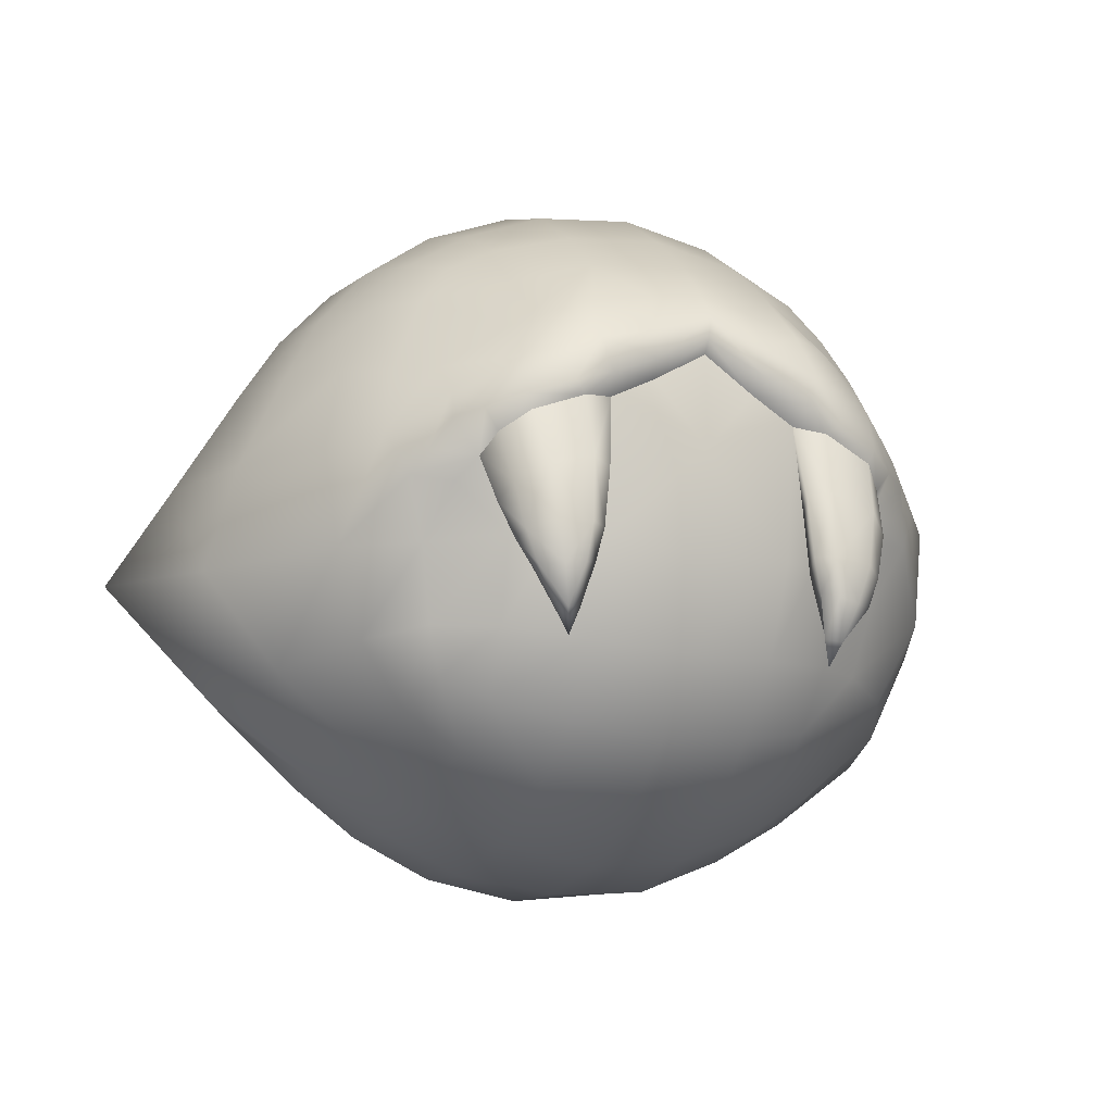
<metadata>
{"format":"obj","ext":"obj","renderer":"f3d","projection":"perspective","resolution":1024,"background":"white","views":[{"elev":-18.4,"azim":-23.8,"up":"+Y"}]}
</metadata>
<code>
g slime_DLC_saber_LOD0
v -0.2266 0.3421 0.445
v -0.2312 0.3196 0.4642
v -0.1985 0.2669 0.4632
v 0.2266 0.3421 0.445
v 0.1985 0.2669 0.4632
v 0.2312 0.3196 0.4642
v 0.6254 0.4079 -0.1035
v 0.4956 0.2448 -0.02902
v 0.5363 0.3895 0.07434
v 0.5085 0.5261 0.1211
v 0.4241 0.372 0.2899
v 0.4425 0.5078 0.2835
v 0.3866 0.513 0.3528
v 0.4532 0.6553 0.1332
v 0.414 0.627 0.2523
v 0.5498 0.5419 -0.06064
v 0.6254 0.4079 -0.1035
v 0.4458 0.2506 0.1218
v 0.4956 0.2448 -0.02902
v 0.4743 0.6783 -0.003258
v 0.4054 0.7502 0.128
v 0.4215 0.7646 0
v 0.3576 0.1418 0
v 0.428 0.253 -0.1602
v 0.5312 0.3892 -0.1917
v 0.3397 0.1585 0.1272
v 0.3101 0.1899 0.2277
v 0.3392 0.1589 -0.1259
v 0.3783 0.2636 0.256
v 0.2824 0.2176 0.2862
v 0.3066 0.2776 0.3116
v 0.224 0.1899 0.3138
v 0.3648 0.2676 -0.2645
v 0.3109 0.1893 -0.2273
v 0.2313 0.2689 0.3672
v 0.1244 0.1638 0.3399
v 0.3271 0.377 0.3367
v 0.3055 0.2776 -0.3231
v 0.2823 0.2176 -0.2835
v 0.3274 0.3769 -0.3662
v 0.3947 0.3792 -0.314
v 0.3431 0.5 -0.3555
v 0.4189 0.5134 -0.2831
v 0.333 0.6232 -0.333
v 0.4985 0.5164 -0.1612
v 0.4025 0.6298 -0.2466
v 0.3079 0.7224 -0.3079
v 0.3635 0.7327 -0.2327
v 0.2824 0.7824 -0.2824
v 0.3101 0.8101 -0.224
v 0.4517 0.6559 -0.1338
v 0.4054 0.7506 -0.128
v 0.3362 0.8362 -0.1244
v 0.6254 0.4079 -0.1035
v 0.4956 0.2448 -0.02902
v 0.3492 0.8492 0
v 0.3362 0.8362 0.1244
v 0.3635 0.7327 0.2363
v 0.3101 0.8101 0.2277
v 0.3214 0.7251 0.299
v 0.2824 0.7824 0.2862
v 0.3688 0.6064 0.3265
v 0.326 0.599 0.3815
v 0.224 0.8101 0.3138
v 0.2325 0.8632 0.2362
v 0.3101 0.8101 0.2277
v 0.2474 0.9048 0.1278
v 0.3362 0.8362 0.1244
v 0.2545 0.9215 0
v 0.3492 0.8492 0
v 0.2474 0.9048 -0.1278
v 0.3362 0.8362 -0.1244
v 0.2325 0.8632 -0.2325
v 0.3101 0.8101 -0.224
v 0.224 0.8101 -0.3101
v 0.2824 0.7824 -0.2824
v 0.3079 0.7224 -0.3079
v 0.2327 0.7327 -0.3635
v 0.333 0.6232 -0.333
v 0.1244 0.8362 -0.3362
v 0.1278 0.9048 -0.2474
v 0.1337 0.9537 -0.1337
v 0.1369 0.9735 0
v 0.2458 0.627 -0.4023
v 0.3431 0.5 -0.3555
v 0.128 0.7478 -0.4054
v -0 0.8492 -0.3492
v -0 0.9215 -0.2545
v -0 0.9735 -0.1369
v -0 0.9879 0
v -0 0.7545 -0.4215
v 0.1337 0.9537 0.1337
v -0 0.9879 0
v 0.1335 0.6335 -0.4532
v -0 0.6369 -0.4735
v 0.1278 0.9048 0.2511
v 0.2528 0.5 -0.4187
v 0.3274 0.3769 -0.3662
v 0.1365 0.5 -0.4723
v -1.192e-07 0.5 -0.4879
v 0.2458 0.373 -0.4023
v 0.3055 0.2776 -0.3231
v 0.1335 0.3665 -0.4532
v -1.192e-07 0.3631 -0.4735
v 0.2327 0.2673 -0.3635
v 0.2823 0.2176 -0.2835
v 0.224 0.1899 -0.3101
v 0.128 0.2522 -0.4054
v -1.192e-07 0.2455 -0.4215
v 0.1244 0.1638 -0.3362
v -1.192e-07 0.1508 -0.3492
v -0.4956 0.2448 -0.02902
v -0.6254 0.4079 -0.1035
v -0.5365 0.3896 0.07378
v -0.5086 0.5261 0.121
v -0.4241 0.372 0.2899
v -0.5498 0.5419 -0.06064
v -0.6254 0.4079 -0.1035
v -0.4458 0.2506 0.1218
v -0.4956 0.2448 -0.02902
v -0.3576 0.1418 0
v -0.4282 0.252 -0.1588
v -0.5293 0.3886 -0.1915
v -0.3391 0.1587 -0.1257
v -0.3397 0.1585 0.1272
v -0.3109 0.1887 -0.2268
v -0.3783 0.2636 0.256
v -0.3101 0.1899 0.2277
v -0.3645 0.2678 -0.2638
v -0.2823 0.2176 -0.2835
v -0.3055 0.2776 -0.3231
v -0.3947 0.3792 -0.314
v -0.3274 0.3769 -0.3662
v -0.3066 0.2776 0.3116
v -0.2824 0.2176 0.2862
v -0.4162 0.5107 -0.2822
v -0.3431 0.5 -0.3555
v -0.3271 0.377 0.3367
v -0.2313 0.2689 0.3672
v -0.224 0.1899 0.3138
v -0.5057 0.5083 -0.1683
v -0.4019 0.6297 -0.2471
v -0.333 0.6232 -0.333
v -0.2387 0.3797 0.4059
v -0.1279 0.2539 0.4091
v -0.1244 0.1639 0.3399
v -0.4517 0.6559 -0.1338
v -0.3635 0.7327 -0.2327
v -0.3079 0.7224 -0.3079
v -0.3101 0.8101 -0.224
v -0.2824 0.7824 -0.2824
v -0.3362 0.8362 -0.1244
v -0.4054 0.7506 -0.128
v -0.3492 0.8492 0
v -0.4215 0.7646 0
v -0.3362 0.8361 0.1244
v -0.4743 0.6783 -0.003258
v -0.4054 0.7502 0.128
v -0.3101 0.8101 0.2277
v -0.3635 0.7327 0.2363
v -0.2824 0.7824 0.2862
v -0.6254 0.4079 -0.1035
v -0.4956 0.2448 -0.02902
v -0.4532 0.6553 0.1332
v -0.414 0.627 0.2523
v -0.4425 0.5078 0.2835
v -0.3688 0.6064 0.3265
v -0.3214 0.7251 0.299
v -0.3866 0.513 0.3528
v -0.224 0.8101 0.3138
v -0.3101 0.8101 0.2277
v -0.3586 0.4514 0.3714
v -0.326 0.599 0.3815
v -0.2325 0.8632 0.2362
v -0.3362 0.8361 0.1244
v -0.3079 0.4424 0.3961
v -0.2826 0.4729 0.4158
v -0.3437 0.4791 0.3969
v -0.3201 0.5572 0.4156
v -0.2488 0.5922 0.474
v -0.2462 0.6488 0.4376
v -0.3241 0.512 0.4288
v -0.291 0.5226 0.4543
v -0.1832 0.3827 0.432
v -0.2716 0.495 0.4518
v -0.2499 0.5378 0.4855
v -0.2408 0.5174 0.4845
v -0.172 0.5441 0.4966
v -0.1894 0.5588 0.5059
v -0.1403 0.5745 0.512
v -0.1307 0.553 0.4815
v -0.07052 0.5857 0.4854
v -0.154 0.6227 0.5053
v -0.07525 0.6047 0.5094
v -0.1313 0.3735 0.4568
v -0.1307 0.553 0.4815
v -6.286e-08 0.5 0.4916
v -0.07052 0.5857 0.4854
v -1.676e-08 0.6301 0.4888
v 0.07052 0.5857 0.4854
v 0.1307 0.553 0.4815
v -7.707e-08 0.3631 0.4773
v 0.1313 0.3735 0.4568
v 0.1832 0.3827 0.432
v -8.754e-08 0.2455 0.4253
v -9.133e-08 0.1508 0.353
v 0.1279 0.2539 0.4091
v 0.2387 0.3797 0.4059
v 0.2826 0.4729 0.4158
v 0.3079 0.4424 0.3961
v 0.2387 0.3797 0.4059
v 0.3586 0.4514 0.3714
v 0.3437 0.4791 0.3969
v 0.3201 0.5572 0.4156
v 0.2488 0.5922 0.474
v 0.3241 0.512 0.4288
v 0.291 0.5226 0.4543
v 0.2716 0.495 0.4518
v 0.2499 0.5378 0.4855
v 0.2408 0.5174 0.4845
v 0.172 0.5441 0.4966
v 0.1894 0.5588 0.5059
v 0.1403 0.5745 0.512
v 0.1307 0.553 0.4815
v 0.07052 0.5857 0.4854
v 0.154 0.6227 0.5053
v 0.2462 0.6488 0.4376
v 0.07525 0.6047 0.5094
v 0.1879 0.6739 0.4651
v 0.1281 0.7642 0.4165
v 0.2387 0.7343 0.3756
v 0.1448 0.689 0.4696
v 0.08259 0.6417 0.5119
v -0 0.6466 0.5001
v -1.676e-08 0.6301 0.4888
v -0 0.6741 0.5083
v 0.06949 0.7054 0.4746
v -0 0.7768 0.4324
v 0.1244 0.8361 0.3399
v -0 0.7151 0.4822
v -0.08259 0.6417 0.5119
v -0.06949 0.7054 0.4746
v -0.1281 0.7642 0.4165
v -0.1448 0.689 0.4696
v -0.1879 0.6739 0.4651
v -0.2387 0.7343 0.3756
v -0.1244 0.8361 0.3399
v -1.406e-08 0.8492 0.353
v -0.1278 0.9048 0.2511
v -4.016e-08 0.9215 0.2582
v -0.2474 0.9048 0.1278
v -0.3492 0.8492 0
v -0.1337 0.9537 0.1337
v -0 0.9735 0.1369
v -0 0.9879 0
v -0.2545 0.9215 0
v -0.3362 0.8362 -0.1244
v -0.1369 0.9735 0
v -0 0.9879 0
v -0.2474 0.9048 -0.1278
v -0.3101 0.8101 -0.224
v -0.1337 0.9537 -0.1337
v -0 0.9879 0
v -0.2325 0.8632 -0.2325
v -0.2824 0.7824 -0.2824
v -0.1278 0.9048 -0.2474
v -0.224 0.8101 -0.3101
v -0 0.9735 -0.1369
v -0 0.9879 0
v -0 0.9215 -0.2545
v -0.1244 0.8362 -0.3361
v -0 0.8492 -0.3492
v -0 0.7545 -0.4215
v -0.128 0.7478 -0.4054
v -0 0.6369 -0.4735
v -0.2327 0.7327 -0.3635
v -0.3079 0.7224 -0.3079
v -0.1335 0.6335 -0.4532
v -1.192e-07 0.5 -0.4879
v -0.2458 0.627 -0.4023
v -0.333 0.6232 -0.333
v -0.1365 0.5 -0.4723
v -1.192e-07 0.3631 -0.4735
v -0.2528 0.5 -0.4187
v -0.3431 0.5 -0.3555
v -0.1335 0.3665 -0.4532
v -1.192e-07 0.2455 -0.4215
v -0.2458 0.373 -0.4023
v -0.3274 0.3769 -0.3662
v -0.128 0.2522 -0.4054
v -1.192e-07 0.1508 -0.3492
v -0.1244 0.1638 -0.3362
v -0.2327 0.2673 -0.3635
v -0.3055 0.2776 -0.3231
v -0.224 0.1899 -0.3101
v -0.2823 0.2176 -0.2835
v -0.2826 0.4729 0.4158
v -0.2506 0.3972 0.4322
v -0.1832 0.3827 0.432
v -0.1817 0.345 0.4445
v -0.2266 0.3421 0.445
v -0.181 0.2852 0.4572
v -0.1985 0.2669 0.4632
v -0.182 0.2377 0.4641
v -0.2508 0.3542 0.458
v -0.2312 0.3196 0.4642
v -0.2696 0.4055 0.4443
v -0.2826 0.4729 0.4158
v -0.2316 0.3169 0.4849
v -0.1985 0.2669 0.4632
v -0.2477 0.3591 0.4853
v -0.262 0.4211 0.4795
v -0.2295 0.4402 0.5112
v -0.2826 0.4729 0.4158
v -0.2716 0.495 0.4518
v -0.2408 0.5174 0.4845
v -0.172 0.5441 0.4966
v -0.1682 0.4565 0.5136
v -0.1307 0.553 0.4815
v -0.2048 0.3145 0.506
v -0.1918 0.2672 0.4849
v -0.1768 0.3199 0.5073
v -0.2181 0.3651 0.5163
v -0.1713 0.37 0.5166
v -0.1476 0.3716 0.4969
v -0.158 0.326 0.4917
v -0.1714 0.2713 0.4749
v -0.14 0.4507 0.4975
v -0.1307 0.553 0.4815
v -0.1527 0.3537 0.4751
v -0.181 0.2852 0.4572
v -0.1714 0.2713 0.4749
v -0.1817 0.345 0.4445
v -0.1832 0.3827 0.432
v -0.1425 0.4361 0.4803
v -0.1307 0.553 0.4815
v -0.1714 0.2713 0.4749
v -0.1918 0.2672 0.4849
v -0.182 0.2377 0.4641
v -0.1918 0.2672 0.4849
v -0.182 0.2377 0.4641
v -0.1985 0.2669 0.4632
v 0.2826 0.4729 0.4158
v 0.1832 0.3827 0.432
v 0.2506 0.3972 0.4322
v 0.1817 0.345 0.4445
v 0.2266 0.3421 0.445
v 0.181 0.2852 0.4572
v 0.1985 0.2669 0.4632
v 0.182 0.2377 0.4641
v 0.2508 0.3542 0.458
v 0.2312 0.3196 0.4642
v 0.2696 0.4055 0.4443
v 0.2826 0.4729 0.4158
v 0.2316 0.3169 0.4849
v 0.1985 0.2669 0.4632
v 0.2477 0.3591 0.4853
v 0.262 0.4211 0.4795
v 0.2295 0.4402 0.5112
v 0.2826 0.4729 0.4158
v 0.2716 0.495 0.4518
v 0.2408 0.5174 0.4845
v 0.172 0.5441 0.4966
v 0.1682 0.4565 0.5136
v 0.1307 0.553 0.4815
v 0.2048 0.3145 0.506
v 0.1918 0.2672 0.4849
v 0.1768 0.3199 0.5073
v 0.2181 0.3651 0.5163
v 0.1713 0.37 0.5166
v 0.1476 0.3716 0.4969
v 0.158 0.326 0.4917
v 0.1714 0.2713 0.4749
v 0.14 0.4507 0.4975
v 0.1307 0.553 0.4815
v 0.1527 0.3537 0.4751
v 0.181 0.2852 0.4572
v 0.1714 0.2713 0.4749
v 0.1817 0.345 0.4445
v 0.1832 0.3827 0.432
v 0.1425 0.4361 0.4803
v 0.1307 0.553 0.4815
v 0.1918 0.2672 0.4849
v 0.1714 0.2713 0.4749
v 0.182 0.2377 0.4641
v 0.1918 0.2672 0.4849
v 0.1985 0.2669 0.4632
v 0.182 0.2377 0.4641
v 0.1244 0.1638 -0.3362
v -1.192e-07 0.1508 -0.3492
v -1.192e-07 0.07846 -0.2545
v 0.1278 0.09525 -0.2474
v 0.224 0.1899 -0.3101
v -1.192e-07 0.02648 -0.1369
v 0.2325 0.1368 -0.2325
v 0.2823 0.2176 -0.2835
v 0.3109 0.1893 -0.2273
v 0.1337 0.04631 -0.1337
v -1.192e-07 0.01215 0
v 0.2474 0.09525 -0.1278
v 0.3392 0.1589 -0.1259
v 0.1369 0.02648 0
v -1.192e-07 0.01215 0
v 0.2545 0.07846 0
v 0.3576 0.1418 0
v 0.2474 0.09525 0.1278
v 0.3397 0.1585 0.1272
v 0.1337 0.04631 0.1337
v 0.2325 0.1368 0.2362
v 0.3101 0.1899 0.2277
v 0.224 0.1899 0.3138
v 0.2824 0.2176 0.2862
v 0.1244 0.1638 0.3399
v 0.1278 0.09525 0.2511
v -9.133e-08 0.1508 0.353
v -9.499e-08 0.07846 0.2582
v -0.1244 0.1639 0.3399
v -1.192e-07 0.02648 0.1369
v -1.192e-07 0.01215 0
v -0.1278 0.09525 0.2511
v -0.224 0.1899 0.3138
v -0.1337 0.04631 0.1337
v -1.192e-07 0.01215 0
v -0.2325 0.1368 0.2362
v -0.2824 0.2176 0.2862
v -0.3101 0.1899 0.2277
v -0.2474 0.09525 0.1278
v -0.3397 0.1585 0.1272
v -0.1369 0.02648 0
v -1.192e-07 0.01215 0
v -0.2545 0.07846 0
v -0.3576 0.1418 0
v -0.2474 0.09525 -0.1278
v -0.3391 0.1587 -0.1257
v -0.1337 0.04631 -0.1337
v -0.2325 0.1368 -0.2325
v -0.3109 0.1887 -0.2268
v -1.192e-07 0.02648 -0.1369
v -1.192e-07 0.01215 0
v -1.192e-07 0.07846 -0.2545
v -0.1278 0.09525 -0.2474
v -1.192e-07 0.1508 -0.3492
v -0.1244 0.1638 -0.3362
v -0.224 0.1899 -0.3101
v -0.2823 0.2176 -0.2835
g slime_DLC_saber_LOD0_0
f 3 2 1
f 6 5 4
f 9 8 7
f 11 9 10
f 12 11 10
f 13 11 12
f 12 10 14
f 13 12 15
f 15 12 14
f 10 9 16
f 9 17 16
f 11 18 9
f 9 18 19
f 14 10 20
f 10 16 20
f 15 14 21
f 14 20 22
f 21 14 22
f 18 23 19
f 19 23 24
f 19 24 25
f 18 26 23
f 27 26 18
f 23 28 24
f 29 27 18
f 30 27 29
f 11 29 18
f 31 30 29
f 31 29 11
f 30 31 32
f 24 28 33
f 28 34 33
f 31 35 32
f 32 35 36
f 37 31 11
f 31 37 35
f 33 34 38
f 34 39 38
f 33 38 40
f 24 33 41
f 41 33 40
f 41 40 42
f 25 24 41
f 43 41 42
f 43 42 44
f 45 41 43
f 45 25 41
f 46 43 44
f 45 43 46
f 46 44 47
f 48 46 47
f 48 47 49
f 50 48 49
f 51 46 48
f 51 45 46
f 52 48 50
f 52 51 48
f 53 52 50
f 20 45 51
f 20 51 52
f 20 16 45
f 16 25 45
f 16 54 25
f 54 55 25
f 22 20 52
f 22 52 53
f 56 22 53
f 21 22 56
f 57 21 56
f 58 21 57
f 59 58 57
f 60 58 59
f 61 60 59
f 58 15 21
f 15 58 60
f 62 15 60
f 62 13 15
f 63 62 60
f 63 13 62
f 61 64 60
f 64 61 65
f 61 66 65
f 65 66 67
f 66 68 67
f 67 68 69
f 68 70 69
f 69 70 71
f 70 72 71
f 71 72 73
f 72 74 73
f 73 74 75
f 74 76 75
f 75 76 77
f 78 75 77
f 78 77 79
f 73 75 80
f 80 75 78
f 71 73 81
f 81 73 80
f 69 71 82
f 82 71 81
f 67 69 83
f 83 69 82
f 84 78 79
f 84 79 85
f 86 80 78
f 86 78 84
f 81 80 87
f 87 80 86
f 88 81 87
f 82 81 88
f 89 82 88
f 83 82 89
f 90 83 89
f 91 87 86
f 92 67 83
f 92 83 93
f 65 67 92
f 91 86 94
f 94 86 84
f 95 91 94
f 96 65 92
f 64 65 96
f 94 84 97
f 97 84 85
f 97 85 98
f 95 94 99
f 99 94 97
f 100 95 99
f 101 97 98
f 99 97 101
f 101 98 102
f 100 99 103
f 103 99 101
f 104 100 103
f 105 101 102
f 103 101 105
f 105 102 106
f 107 105 106
f 104 103 108
f 108 103 105
f 108 105 107
f 109 104 108
f 110 108 107
f 109 108 110
f 111 109 110
f 114 113 112
f 116 115 114
f 114 115 117
f 114 117 118
f 116 114 119
f 119 114 120
f 119 120 121
f 121 120 122
f 120 123 122
f 121 122 124
f 125 119 121
f 124 122 126
f 127 119 125
f 127 116 119
f 128 127 125
f 122 129 126
f 126 129 130
f 129 131 130
f 122 132 129
f 129 132 131
f 122 123 132
f 132 133 131
f 134 127 128
f 135 134 128
f 132 136 133
f 136 137 133
f 138 116 127
f 134 138 127
f 139 134 135
f 140 139 135
f 123 141 132
f 141 136 132
f 136 142 137
f 142 143 137
f 144 138 134
f 139 144 134
f 145 139 140
f 146 145 140
f 141 147 136
f 147 142 136
f 142 148 143
f 148 149 143
f 148 150 149
f 150 151 149
f 152 150 148
f 153 148 142
f 153 152 148
f 147 153 142
f 154 152 153
f 155 154 153
f 155 153 147
f 156 154 155
f 157 147 141
f 157 155 147
f 158 156 155
f 158 155 157
f 159 156 158
f 160 159 158
f 161 159 160
f 117 157 141
f 117 141 123
f 162 117 123
f 163 162 123
f 115 157 117
f 164 158 157
f 160 158 164
f 115 164 157
f 165 164 115
f 165 160 164
f 166 165 115
f 116 166 115
f 160 165 167
f 167 165 166
f 168 161 160
f 168 160 167
f 116 169 166
f 169 167 166
f 170 161 168
f 161 170 171
f 116 172 169
f 116 138 172
f 167 173 168
f 169 173 167
f 170 174 171
f 171 174 175
f 176 172 138
f 144 176 138
f 176 177 172
f 177 176 144
f 172 178 169
f 177 178 172
f 169 178 179
f 179 173 169
f 173 179 180
f 168 173 181
f 181 173 180
f 178 182 179
f 178 177 182
f 182 183 179
f 177 183 182
f 179 183 180
f 177 144 184
f 184 144 139
f 185 183 177
f 145 184 139
f 186 183 185
f 180 183 186
f 187 186 185
f 187 188 186
f 188 189 186
f 186 189 180
f 190 189 188
f 191 190 188
f 191 192 190
f 189 193 180
f 190 193 189
f 192 194 190
f 190 194 193
f 145 195 184
f 184 195 196
f 197 196 195
f 196 197 198
f 197 199 198
f 200 199 197
f 201 200 197
f 202 195 145
f 202 197 195
f 203 201 197
f 202 203 197
f 204 201 203
f 205 202 145
f 203 202 205
f 205 145 146
f 206 205 146
f 207 203 205
f 207 205 206
f 204 203 207
f 36 207 206
f 35 207 36
f 35 204 207
f 35 208 204
f 204 208 209
f 37 208 35
f 37 210 208
f 211 210 209
f 37 212 210
f 209 210 212
f 212 37 11
f 13 212 11
f 213 212 13
f 213 209 212
f 213 13 214
f 63 214 13
f 214 63 215
f 209 213 216
f 216 213 214
f 217 209 216
f 217 216 214
f 217 214 215
f 217 218 209
f 217 219 218
f 217 215 219
f 219 220 218
f 221 220 219
f 222 221 219
f 222 219 215
f 222 223 221
f 223 224 221
f 225 224 223
f 226 223 222
f 226 222 215
f 63 227 215
f 63 60 227
f 228 225 223
f 228 223 226
f 229 215 227
f 229 226 215
f 229 227 230
f 60 231 227
f 227 231 230
f 64 231 60
f 231 64 230
f 229 232 226
f 232 229 230
f 233 226 232
f 233 228 226
f 228 234 225
f 234 235 225
f 235 234 192
f 234 194 192
f 236 234 228
f 234 236 194
f 233 236 228
f 237 233 232
f 237 232 230
f 238 237 230
f 64 239 230
f 238 230 239
f 239 64 96
f 237 240 233
f 240 236 233
f 237 238 240
f 236 241 194
f 236 240 241
f 194 241 193
f 240 242 241
f 238 242 240
f 242 238 243
f 241 242 244
f 193 241 244
f 244 242 243
f 244 245 193
f 245 244 243
f 193 245 180
f 180 245 181
f 181 245 243
f 246 181 243
f 246 168 181
f 246 170 168
f 170 246 243
f 247 170 243
f 243 238 247
f 170 247 174
f 238 248 247
f 248 238 239
f 247 249 174
f 247 248 249
f 248 239 250
f 248 250 249
f 239 96 250
f 174 249 251
f 174 251 175
f 175 251 252
f 249 250 253
f 249 253 251
f 250 96 254
f 250 254 253
f 96 92 254
f 254 92 255
f 251 256 252
f 251 253 256
f 252 256 257
f 253 254 258
f 253 258 256
f 254 259 258
f 256 260 257
f 256 258 260
f 257 260 261
f 258 262 260
f 258 263 262
f 260 264 261
f 260 262 264
f 261 264 265
f 262 266 264
f 264 267 265
f 264 266 267
f 262 268 266
f 269 268 262
f 268 270 266
f 266 270 271
f 266 271 267
f 270 272 271
f 271 272 273
f 274 271 273
f 267 271 274
f 274 273 275
f 265 267 276
f 276 267 274
f 277 265 276
f 278 274 275
f 276 274 278
f 278 275 279
f 277 276 280
f 280 276 278
f 281 277 280
f 282 278 279
f 280 278 282
f 282 279 283
f 281 280 284
f 284 280 282
f 285 281 284
f 286 282 283
f 284 282 286
f 286 283 287
f 285 284 288
f 288 284 286
f 289 285 288
f 290 286 287
f 288 286 290
f 290 287 291
f 292 290 291
f 289 288 293
f 293 288 290
f 293 290 292
f 294 289 293
f 295 293 292
f 294 293 295
f 296 294 295
f 299 298 297
f 299 300 298
f 300 301 298
f 300 302 301
f 302 303 301
f 303 302 304
f 298 301 305
f 305 301 306
f 307 298 305
f 298 307 308
f 305 306 309
f 306 310 309
f 307 305 311
f 311 305 309
f 312 307 311
f 312 311 313
f 307 312 314
f 312 315 314
f 315 312 313
f 316 315 313
f 316 313 317
f 313 318 317
f 319 317 318
f 309 320 311
f 309 321 320
f 322 320 321
f 311 323 313
f 320 323 311
f 313 323 324
f 324 323 320
f 318 313 324
f 322 324 320
f 324 325 318
f 322 326 324
f 326 325 324
f 327 326 322
f 325 328 318
f 328 329 318
f 326 330 325
f 325 330 328
f 331 330 326
f 332 331 326
f 332 304 331
f 330 331 333
f 330 333 334
f 330 335 328
f 335 330 334
f 328 335 336
f 335 334 336
f 338 337 322
f 337 338 339
f 342 341 340
f 342 340 309
f 345 344 343
f 346 344 345
f 347 346 345
f 348 346 347
f 349 348 347
f 348 349 350
f 347 345 351
f 347 351 352
f 345 353 351
f 353 345 354
f 352 351 355
f 356 352 355
f 351 353 357
f 351 357 355
f 353 358 357
f 357 358 359
f 358 353 360
f 361 358 360
f 358 361 359
f 361 362 359
f 359 362 363
f 364 359 363
f 363 365 364
f 366 355 357
f 367 355 366
f 366 368 367
f 369 357 359
f 369 366 357
f 369 359 370
f 369 370 366
f 359 364 370
f 370 368 366
f 371 370 364
f 372 368 370
f 371 372 370
f 372 373 368
f 374 371 364
f 375 374 364
f 376 372 371
f 376 371 374
f 376 377 372
f 377 378 372
f 350 378 377
f 377 376 379
f 379 376 380
f 381 376 374
f 376 381 380
f 381 374 382
f 380 381 382
f 384 383 368
f 383 384 385
f 388 387 386
f 386 387 355
f 391 390 389
f 392 391 389
f 392 389 393
f 394 391 392
f 395 392 393
f 395 393 396
f 397 395 396
f 398 394 392
f 398 392 395
f 399 394 398
f 400 395 397
f 400 398 395
f 401 400 397
f 402 398 400
f 402 403 398
f 404 400 401
f 404 402 400
f 405 404 401
f 406 404 405
f 407 406 405
f 408 402 404
f 406 408 404
f 409 406 407
f 410 409 407
f 411 409 410
f 412 411 410
f 411 413 409
f 409 414 406
f 413 414 409
f 414 408 406
f 413 415 414
f 415 416 414
f 414 416 408
f 415 417 416
f 408 418 402
f 416 418 408
f 418 419 402
f 417 420 416
f 416 420 418
f 417 421 420
f 420 422 418
f 418 422 423
f 421 424 420
f 420 424 422
f 421 425 424
f 425 426 424
f 424 426 427
f 424 427 422
f 426 428 427
f 422 427 429
f 422 429 430
f 427 428 431
f 427 431 429
f 428 432 431
f 431 432 433
f 432 434 433
f 429 431 435
f 431 433 435
f 433 434 436
f 434 437 436
f 429 435 438
f 439 429 438
f 438 435 440
f 435 433 441
f 435 441 440
f 433 436 441
f 440 441 442
f 441 443 442
f 441 436 443
f 436 444 443
f 436 437 444
f 437 445 444

</code>
